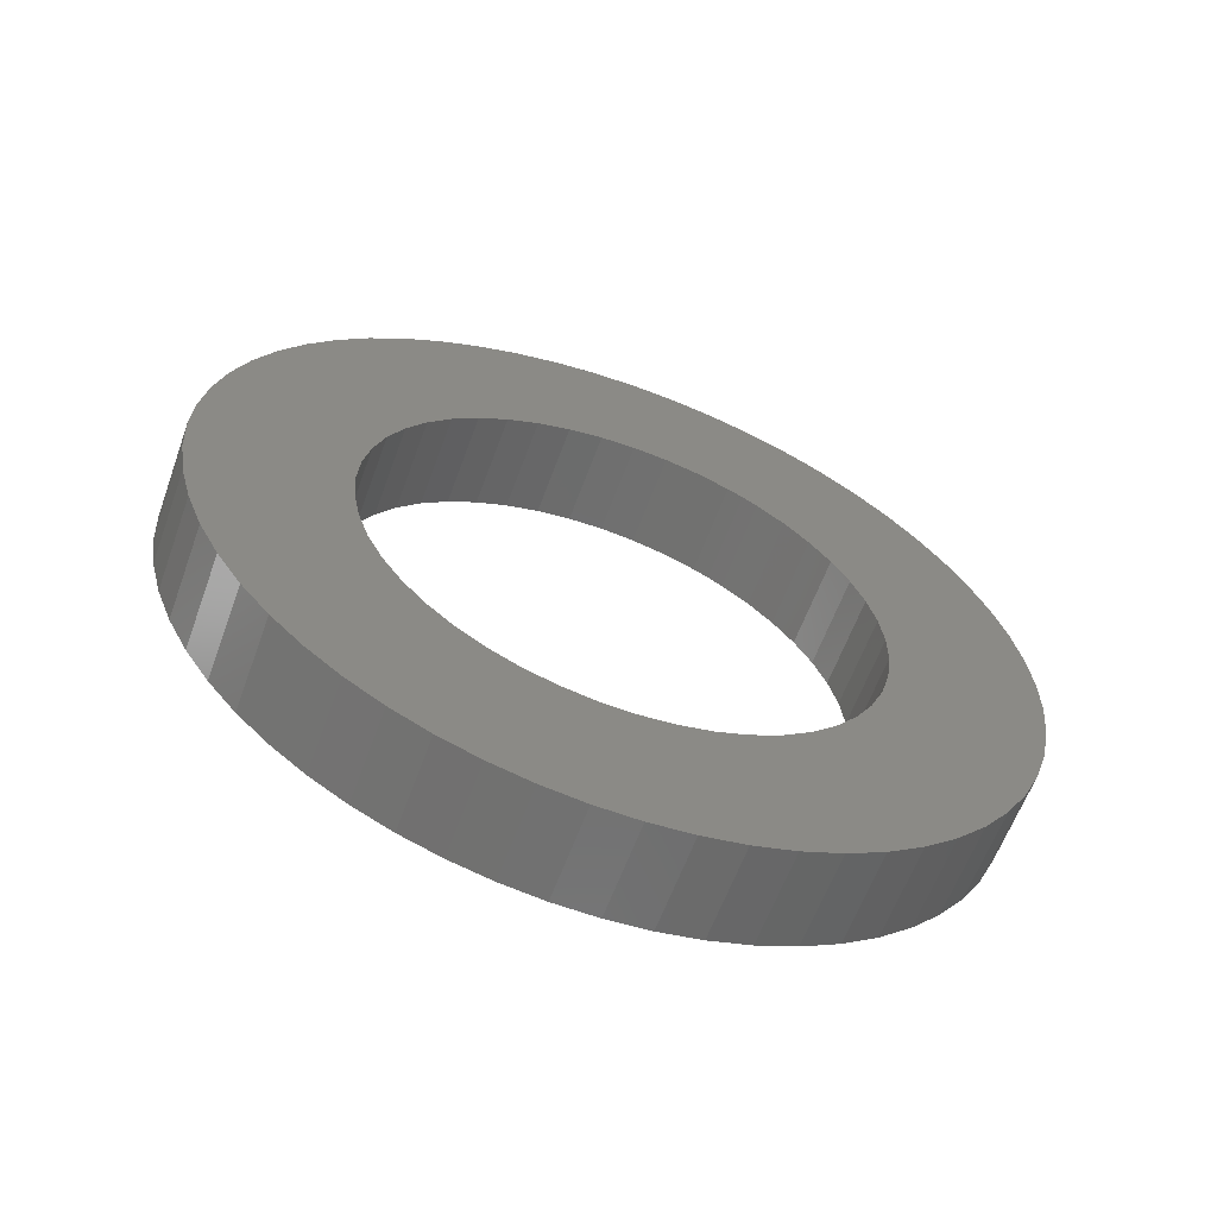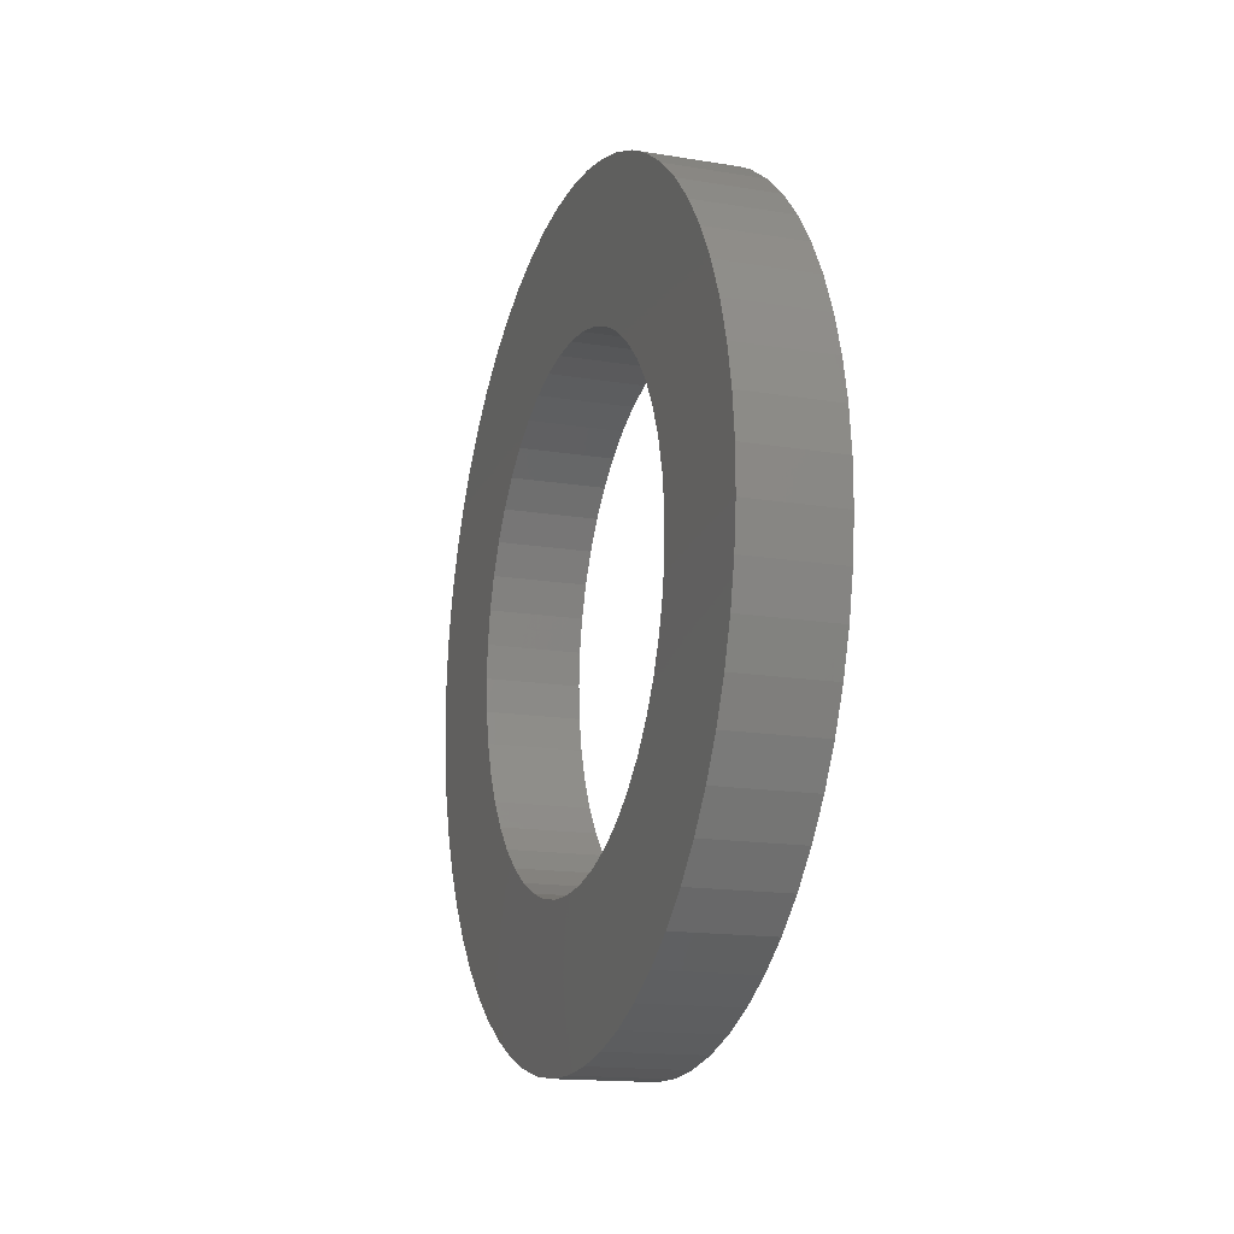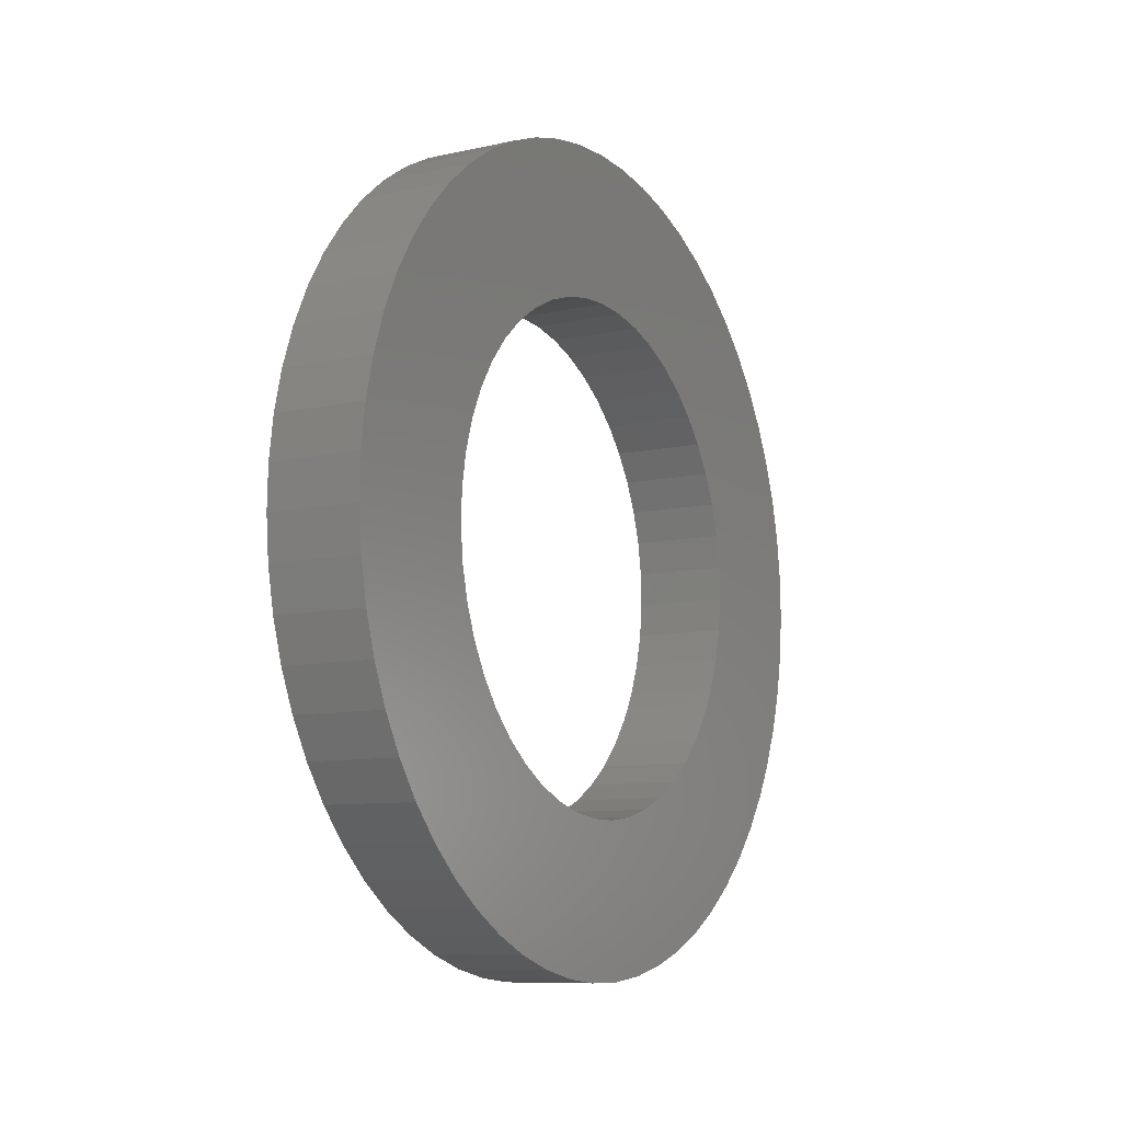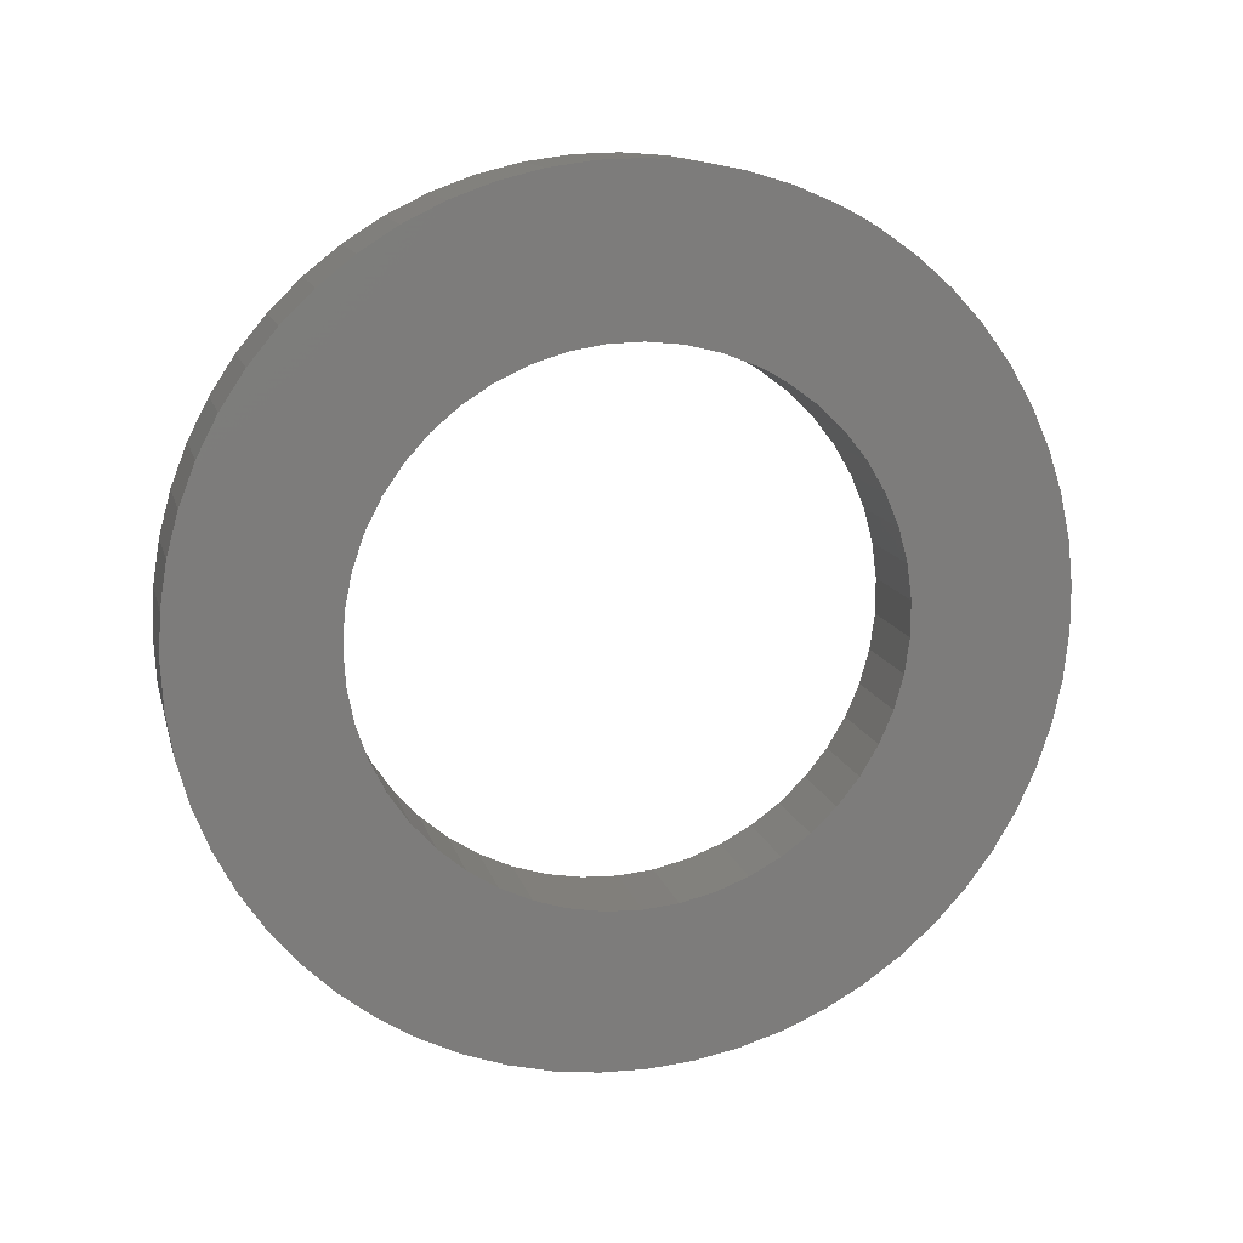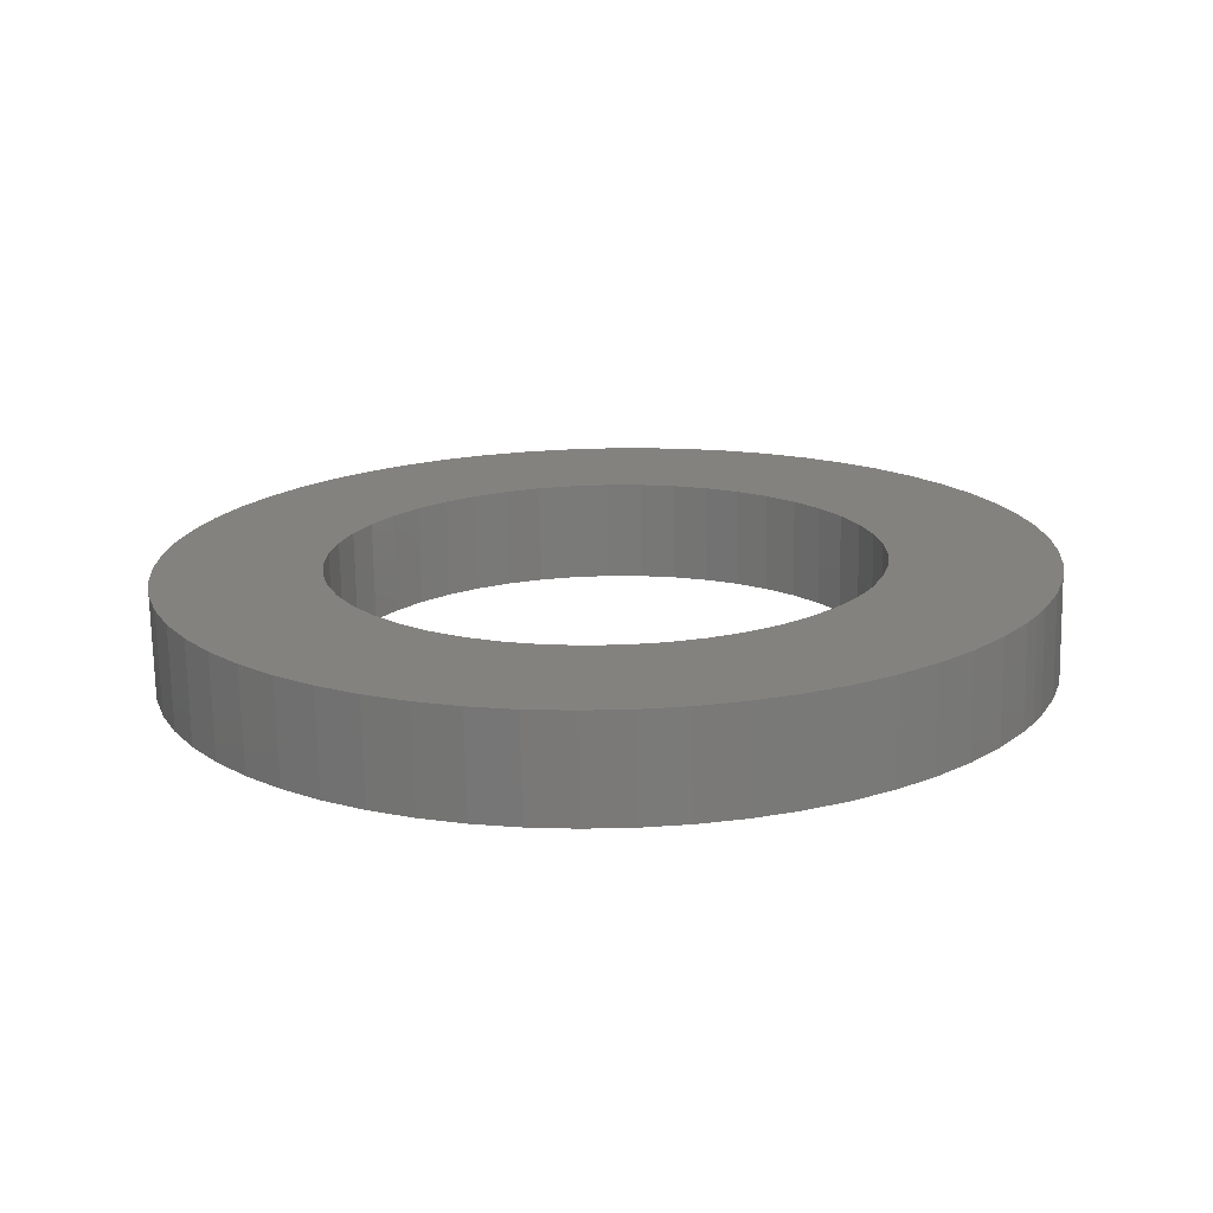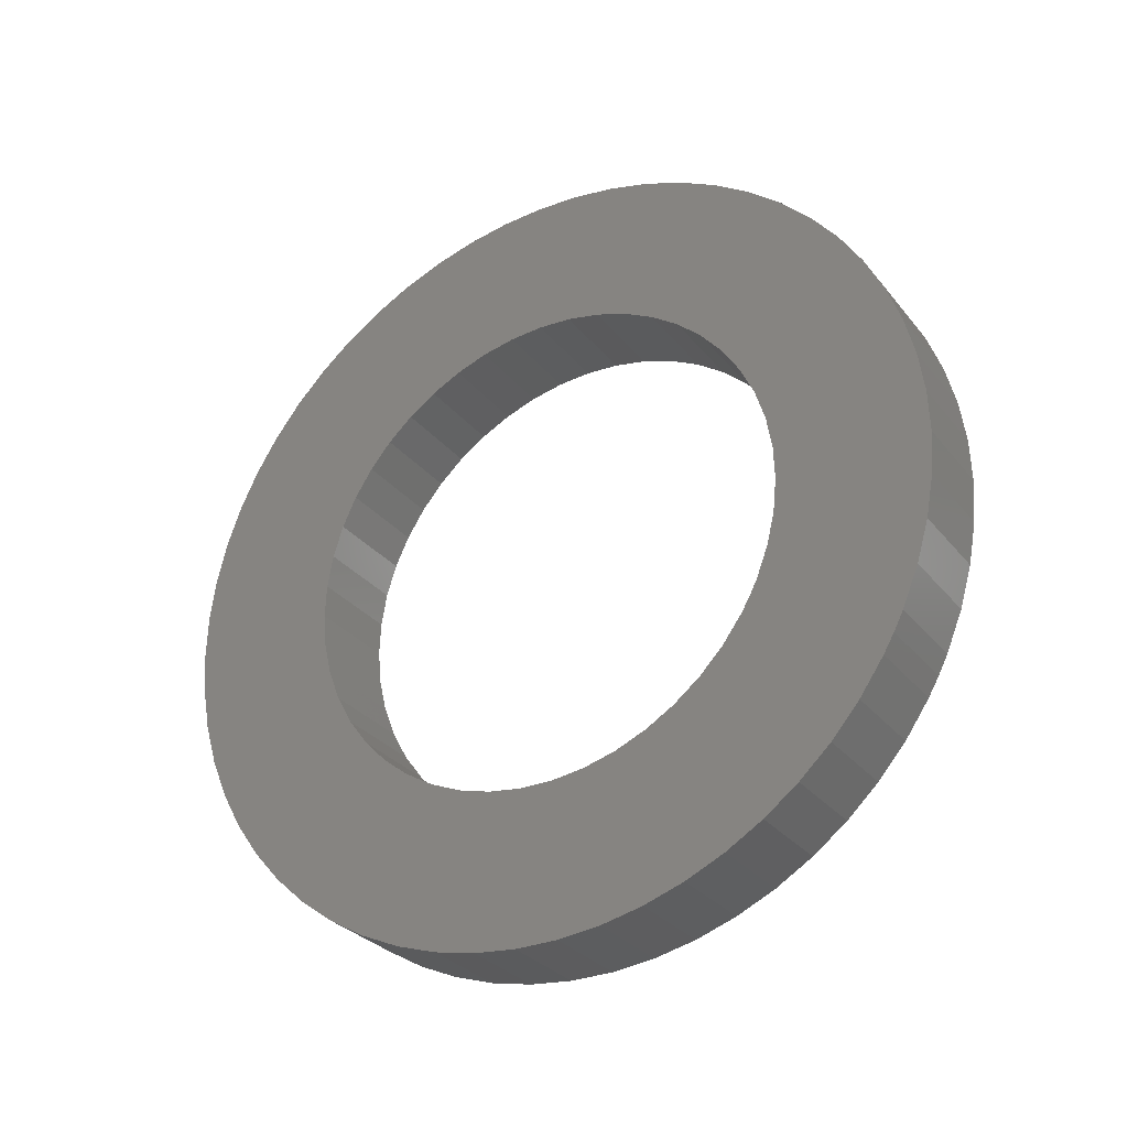
<metadata>
{"format":"stl","ext":"stl","renderer":"f3d","projection":"perspective","resolution":1024,"background":"white","views":[{"elev":-61.2,"azim":-110.0,"up":"+Z"},{"elev":-15.8,"azim":-19.0,"up":"+Z"},{"elev":-9.2,"azim":-149.6,"up":"+Y"},{"elev":13.4,"azim":-103.6,"up":"+Z"},{"elev":-72.5,"azim":-88.9,"up":"+Y"},{"elev":-30.0,"azim":-58.7,"up":"+Y"}]}
</metadata>
<code>
# stl→obj: 216 verts, 432 faces
v 1.398 9.281 4.312
v 1.398 9.302 4.429
v 1.398 9.256 4.32
v 1.398 9.27 4.437
v 1.398 9.231 4.324
v 1.398 9.237 4.442
v 1.398 9.205 4.325
v 1.398 9.204 4.443
v 1.398 9.179 4.322
v 1.398 9.364 4.252
v 1.398 9.442 4.342
v 1.398 9.347 4.271
v 1.398 9.418 4.365
v 1.398 9.327 4.288
v 1.398 9.392 4.386
v 1.398 9.305 4.302
v 1.398 9.363 4.403
v 1.398 9.334 4.418
v 1.398 9.405 4.157
v 1.398 9.517 4.196
v 1.398 9.4 4.182
v 1.398 9.509 4.228
v 1.398 9.391 4.207
v 1.398 9.496 4.259
v 1.398 9.379 4.23
v 1.398 9.481 4.288
v 1.398 9.463 4.316
v 1.398 9.391 4.055
v 1.398 9.508 4.032
v 1.398 9.4 4.079
v 1.398 9.517 4.064
v 1.398 9.405 4.105
v 1.398 9.522 4.097
v 1.398 9.407 4.131
v 1.398 9.524 4.13
v 1.398 9.522 4.163
v 1.398 9.328 3.974
v 1.398 9.417 3.895
v 1.398 9.348 3.99
v 1.398 9.441 3.918
v 1.398 9.365 4.01
v 1.398 9.462 3.943
v 1.398 9.38 4.031
v 1.398 9.481 3.971
v 1.398 9.496 4.001
v 1.398 9.027 4.194
v 1.398 8.91 4.213
v 1.398 9.02 4.168
v 1.398 8.903 4.18
v 1.398 9.017 4.143
v 1.398 8.9 4.147
v 1.398 9.017 4.117
v 1.398 8.9 4.114
v 1.398 9.021 4.091
v 1.398 9.171 4.44
v 1.398 9.138 4.434
v 1.398 9.153 4.316
v 1.398 9.106 4.424
v 1.398 9.129 4.307
v 1.398 9.075 4.411
v 1.398 9.117 4.301
v 1.398 9.061 4.404
v 1.398 9.106 4.294
v 1.398 9.046 4.395
v 1.398 9.085 4.279
v 1.398 9.019 4.376
v 1.398 8.994 4.354
v 1.398 9.067 4.261
v 1.398 8.971 4.33
v 1.398 9.051 4.24
v 1.398 8.952 4.303
v 1.398 9.037 4.218
v 1.398 8.935 4.275
v 1.398 8.921 4.244
v 1.398 9.257 3.941
v 1.398 9.301 3.831
v 1.398 9.282 3.948
v 1.398 9.333 3.842
v 1.398 9.306 3.959
v 1.398 9.363 3.857
v 1.398 9.391 3.874
v 1.398 8.903 4.081
v 1.398 8.91 4.048
v 1.398 9.028 4.066
v 1.398 8.92 4.017
v 1.398 9.038 4.042
v 1.398 8.934 3.987
v 1.398 9.051 4.019
v 1.398 8.951 3.958
v 1.398 9.067 3.999
v 1.398 9.154 3.944
v 1.398 9.137 3.827
v 1.398 9.18 3.938
v 1.398 9.17 3.821
v 1.398 9.206 3.935
v 1.398 9.203 3.818
v 1.398 9.232 3.936
v 1.398 9.236 3.819
v 1.398 9.269 3.823
v 1.398 8.971 3.931
v 1.398 8.993 3.907
v 1.398 9.086 3.981
v 1.398 9.018 3.885
v 1.398 9.107 3.966
v 1.398 9.046 3.866
v 1.398 9.13 3.953
v 1.398 9.075 3.849
v 1.398 9.105 3.836
v 1.325 9.348 3.99
v 1.325 9.417 3.895
v 1.325 9.328 3.974
v 1.325 9.391 3.874
v 1.325 9.306 3.959
v 1.325 9.363 3.857
v 1.325 9.282 3.948
v 1.325 9.02 4.168
v 1.325 8.91 4.213
v 1.325 9.027 4.194
v 1.325 8.921 4.244
v 1.325 9.037 4.218
v 1.325 8.935 4.275
v 1.325 9.051 4.24
v 1.325 8.952 4.303
v 1.325 9.067 4.261
v 1.325 9.086 3.981
v 1.325 8.993 3.907
v 1.325 9.067 3.999
v 1.325 8.971 3.931
v 1.325 9.051 4.019
v 1.325 8.951 3.958
v 1.325 9.038 4.042
v 1.325 8.934 3.987
v 1.325 9.028 4.066
v 1.325 9.4 4.079
v 1.325 9.508 4.032
v 1.325 9.391 4.055
v 1.325 9.496 4.001
v 1.325 9.38 4.031
v 1.325 9.481 3.971
v 1.325 9.365 4.01
v 1.325 9.462 3.943
v 1.325 9.441 3.918
v 1.325 9.4 4.182
v 1.325 9.517 4.196
v 1.325 9.405 4.157
v 1.325 9.522 4.163
v 1.325 9.407 4.131
v 1.325 9.524 4.13
v 1.325 9.405 4.105
v 1.325 9.522 4.097
v 1.325 9.517 4.064
v 1.325 8.92 4.017
v 1.325 8.91 4.048
v 1.325 9.021 4.091
v 1.325 8.903 4.081
v 1.325 9.017 4.117
v 1.325 8.9 4.114
v 1.325 9.017 4.143
v 1.325 8.9 4.147
v 1.325 8.903 4.18
v 1.325 9.347 4.271
v 1.325 9.442 4.342
v 1.325 9.364 4.252
v 1.325 9.463 4.316
v 1.325 9.379 4.23
v 1.325 9.481 4.288
v 1.325 9.391 4.207
v 1.325 9.496 4.259
v 1.325 9.509 4.228
v 1.325 9.153 4.316
v 1.325 9.138 4.434
v 1.325 9.179 4.322
v 1.325 9.171 4.44
v 1.325 9.205 4.325
v 1.325 9.204 4.443
v 1.325 9.231 4.324
v 1.325 9.237 4.442
v 1.325 9.256 4.32
v 1.325 9.18 3.938
v 1.325 9.137 3.827
v 1.325 9.154 3.944
v 1.325 9.105 3.836
v 1.325 9.13 3.953
v 1.325 9.075 3.849
v 1.325 9.107 3.966
v 1.325 9.046 3.866
v 1.325 9.018 3.885
v 1.325 9.333 3.842
v 1.325 9.301 3.831
v 1.325 9.257 3.941
v 1.325 9.269 3.823
v 1.325 9.232 3.936
v 1.325 9.236 3.819
v 1.325 9.206 3.935
v 1.325 9.203 3.818
v 1.325 9.17 3.821
v 1.325 9.27 4.437
v 1.325 9.302 4.429
v 1.325 9.281 4.312
v 1.325 9.334 4.418
v 1.325 9.305 4.302
v 1.325 9.363 4.403
v 1.325 9.327 4.288
v 1.325 9.392 4.386
v 1.325 9.418 4.365
v 1.325 8.971 4.33
v 1.325 8.994 4.354
v 1.325 9.085 4.279
v 1.325 9.019 4.376
v 1.325 9.106 4.294
v 1.325 9.046 4.395
v 1.325 9.117 4.301
v 1.325 9.061 4.404
v 1.325 9.129 4.307
v 1.325 9.075 4.411
v 1.325 9.106 4.424
f 1 2 3
f 3 2 4
f 3 4 5
f 5 4 6
f 5 6 7
f 7 6 8
f 7 8 9
f 10 11 12
f 12 11 13
f 12 13 14
f 14 13 15
f 14 15 16
f 16 15 17
f 16 17 1
f 1 17 18
f 1 18 2
f 19 20 21
f 21 20 22
f 21 22 23
f 23 22 24
f 23 24 25
f 25 24 26
f 25 26 10
f 10 26 27
f 10 27 11
f 28 29 30
f 30 29 31
f 30 31 32
f 32 31 33
f 32 33 34
f 34 33 35
f 34 35 19
f 19 35 36
f 19 36 20
f 37 38 39
f 39 38 40
f 39 40 41
f 41 40 42
f 41 42 43
f 43 42 44
f 43 44 28
f 28 44 45
f 28 45 29
f 46 47 48
f 48 47 49
f 48 49 50
f 50 49 51
f 50 51 52
f 52 51 53
f 52 53 54
f 8 55 9
f 9 55 56
f 9 56 57
f 57 56 58
f 57 58 59
f 59 58 60
f 59 60 61
f 61 60 62
f 61 62 63
f 63 62 64
f 63 64 65
f 64 66 65
f 65 66 67
f 65 67 68
f 68 67 69
f 68 69 70
f 70 69 71
f 70 71 72
f 72 71 73
f 72 73 46
f 46 73 74
f 46 74 47
f 75 76 77
f 77 76 78
f 77 78 79
f 79 78 80
f 79 80 37
f 37 80 81
f 37 81 38
f 53 82 54
f 54 82 83
f 54 83 84
f 84 83 85
f 84 85 86
f 86 85 87
f 86 87 88
f 88 87 89
f 88 89 90
f 91 92 93
f 93 92 94
f 93 94 95
f 95 94 96
f 95 96 97
f 97 96 98
f 97 98 75
f 75 98 99
f 75 99 76
f 89 100 90
f 90 100 101
f 90 101 102
f 102 101 103
f 102 103 104
f 104 103 105
f 104 105 106
f 106 105 107
f 106 107 91
f 91 107 108
f 91 108 92
f 109 110 111
f 111 110 112
f 111 112 113
f 113 112 114
f 113 114 115
f 116 117 118
f 118 117 119
f 118 119 120
f 120 119 121
f 120 121 122
f 122 121 123
f 122 123 124
f 125 126 127
f 127 126 128
f 127 128 129
f 129 128 130
f 129 130 131
f 131 130 132
f 131 132 133
f 134 135 136
f 136 135 137
f 136 137 138
f 138 137 139
f 138 139 140
f 140 139 141
f 140 141 109
f 109 141 142
f 109 142 110
f 143 144 145
f 145 144 146
f 145 146 147
f 147 146 148
f 147 148 149
f 149 148 150
f 149 150 134
f 134 150 151
f 134 151 135
f 132 152 133
f 133 152 153
f 133 153 154
f 154 153 155
f 154 155 156
f 156 155 157
f 156 157 158
f 158 157 159
f 158 159 116
f 116 159 160
f 116 160 117
f 161 162 163
f 163 162 164
f 163 164 165
f 165 164 166
f 165 166 167
f 167 166 168
f 167 168 143
f 143 168 169
f 143 169 144
f 170 171 172
f 172 171 173
f 172 173 174
f 174 173 175
f 174 175 176
f 176 175 177
f 176 177 178
f 179 180 181
f 181 180 182
f 181 182 183
f 183 182 184
f 183 184 185
f 185 184 186
f 185 186 125
f 125 186 187
f 125 187 126
f 114 188 115
f 115 188 189
f 115 189 190
f 190 189 191
f 190 191 192
f 192 191 193
f 192 193 194
f 194 193 195
f 194 195 179
f 179 195 196
f 179 196 180
f 177 197 178
f 178 197 198
f 178 198 199
f 199 198 200
f 199 200 201
f 201 200 202
f 201 202 203
f 203 202 204
f 203 204 161
f 161 204 205
f 161 205 162
f 123 206 124
f 124 206 207
f 124 207 208
f 208 207 209
f 208 209 210
f 210 209 211
f 210 211 212
f 212 211 213
f 212 213 214
f 214 213 215
f 214 215 170
f 170 215 216
f 170 216 171
f 64 62 213
f 213 62 215
f 62 60 215
f 215 60 58
f 215 58 216
f 216 58 56
f 216 56 171
f 171 56 55
f 171 55 173
f 173 55 8
f 173 8 175
f 175 8 6
f 175 6 177
f 177 6 4
f 177 4 197
f 197 4 2
f 197 2 198
f 198 2 18
f 198 18 200
f 200 18 17
f 200 17 202
f 202 17 15
f 202 15 204
f 204 15 13
f 204 13 205
f 205 13 11
f 205 11 162
f 162 11 27
f 162 27 164
f 164 27 26
f 164 26 166
f 166 26 24
f 166 24 168
f 168 24 22
f 168 22 169
f 169 22 20
f 169 20 144
f 144 20 36
f 144 36 146
f 146 36 35
f 146 35 148
f 148 35 33
f 148 33 150
f 150 33 31
f 150 31 151
f 151 31 29
f 151 29 135
f 135 29 45
f 135 45 137
f 137 45 44
f 137 44 139
f 139 44 42
f 139 42 141
f 141 42 40
f 141 40 142
f 142 40 38
f 142 38 110
f 110 38 81
f 110 81 112
f 112 81 80
f 112 80 114
f 114 80 78
f 114 78 188
f 188 78 76
f 188 76 189
f 189 76 99
f 189 99 191
f 191 99 98
f 191 98 193
f 193 98 96
f 193 96 195
f 195 96 94
f 195 94 196
f 196 94 92
f 196 92 180
f 180 92 108
f 180 108 182
f 182 108 107
f 182 107 184
f 184 107 105
f 184 105 186
f 186 105 103
f 186 103 187
f 187 103 101
f 187 101 126
f 126 101 100
f 126 100 128
f 128 100 89
f 128 89 130
f 130 89 87
f 130 87 132
f 132 87 85
f 132 85 152
f 152 85 83
f 152 83 153
f 153 83 82
f 153 82 155
f 155 82 53
f 155 53 157
f 157 53 51
f 157 51 159
f 159 51 49
f 159 49 160
f 160 49 47
f 160 47 117
f 117 47 74
f 117 74 119
f 119 74 73
f 119 73 121
f 121 73 71
f 121 71 123
f 123 71 69
f 123 69 206
f 206 69 67
f 206 67 207
f 207 67 66
f 207 66 209
f 209 66 64
f 209 64 211
f 211 64 213
f 79 113 77
f 77 113 115
f 77 115 75
f 75 115 190
f 75 190 97
f 97 190 192
f 97 192 95
f 95 192 194
f 95 194 93
f 93 194 179
f 93 179 91
f 91 179 181
f 91 181 106
f 106 181 183
f 106 183 104
f 104 183 185
f 104 185 102
f 102 185 125
f 102 125 90
f 90 125 127
f 90 127 88
f 88 127 129
f 88 129 86
f 86 129 131
f 86 131 84
f 84 131 133
f 84 133 54
f 54 133 154
f 54 154 52
f 52 154 156
f 52 156 50
f 50 156 158
f 50 158 48
f 48 158 116
f 48 116 46
f 46 116 118
f 46 118 72
f 72 118 120
f 72 120 70
f 70 120 122
f 70 122 68
f 68 122 124
f 68 124 65
f 65 124 208
f 65 208 63
f 63 208 210
f 63 210 61
f 61 210 212
f 61 212 59
f 59 212 214
f 59 214 57
f 57 214 170
f 57 170 9
f 9 170 172
f 9 172 7
f 7 172 174
f 7 174 5
f 5 174 176
f 5 176 3
f 3 176 178
f 3 178 1
f 1 178 199
f 1 199 16
f 16 199 201
f 16 201 14
f 14 201 203
f 14 203 12
f 12 203 161
f 12 161 10
f 10 161 163
f 10 163 25
f 25 163 165
f 25 165 23
f 23 165 167
f 23 167 21
f 21 167 143
f 21 143 19
f 19 143 145
f 19 145 34
f 34 145 147
f 34 147 32
f 32 147 149
f 32 149 30
f 30 149 134
f 30 134 28
f 28 134 136
f 28 136 43
f 43 136 138
f 43 138 41
f 41 138 140
f 41 140 39
f 39 140 109
f 39 109 37
f 37 109 111
f 37 111 79
f 79 111 113

</code>
